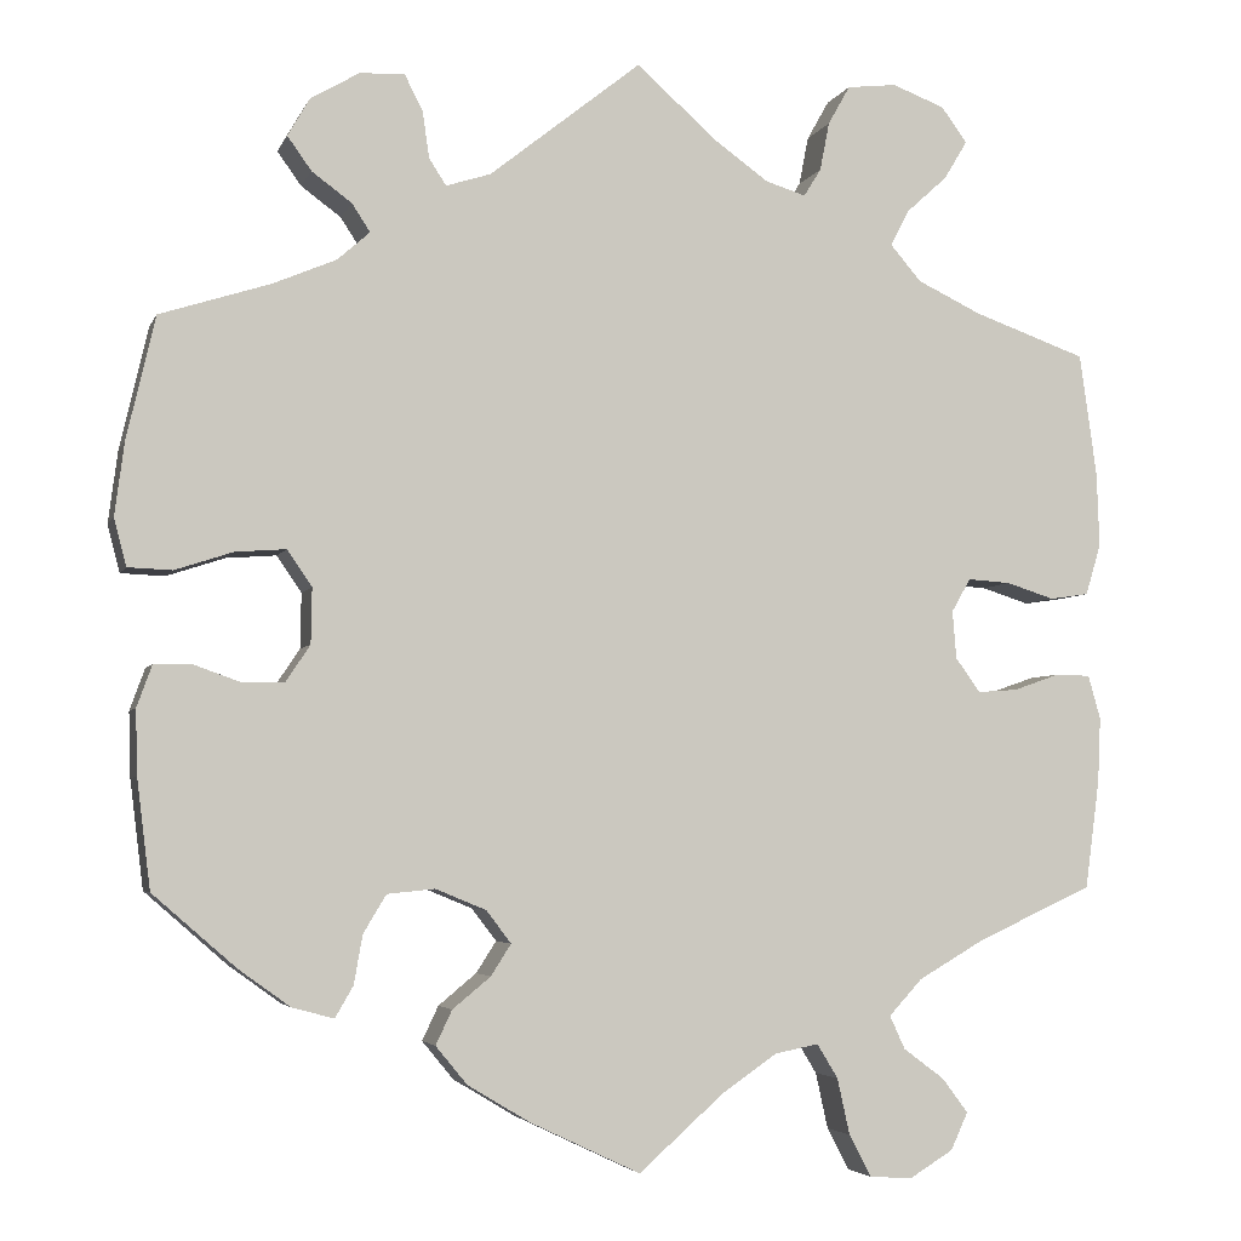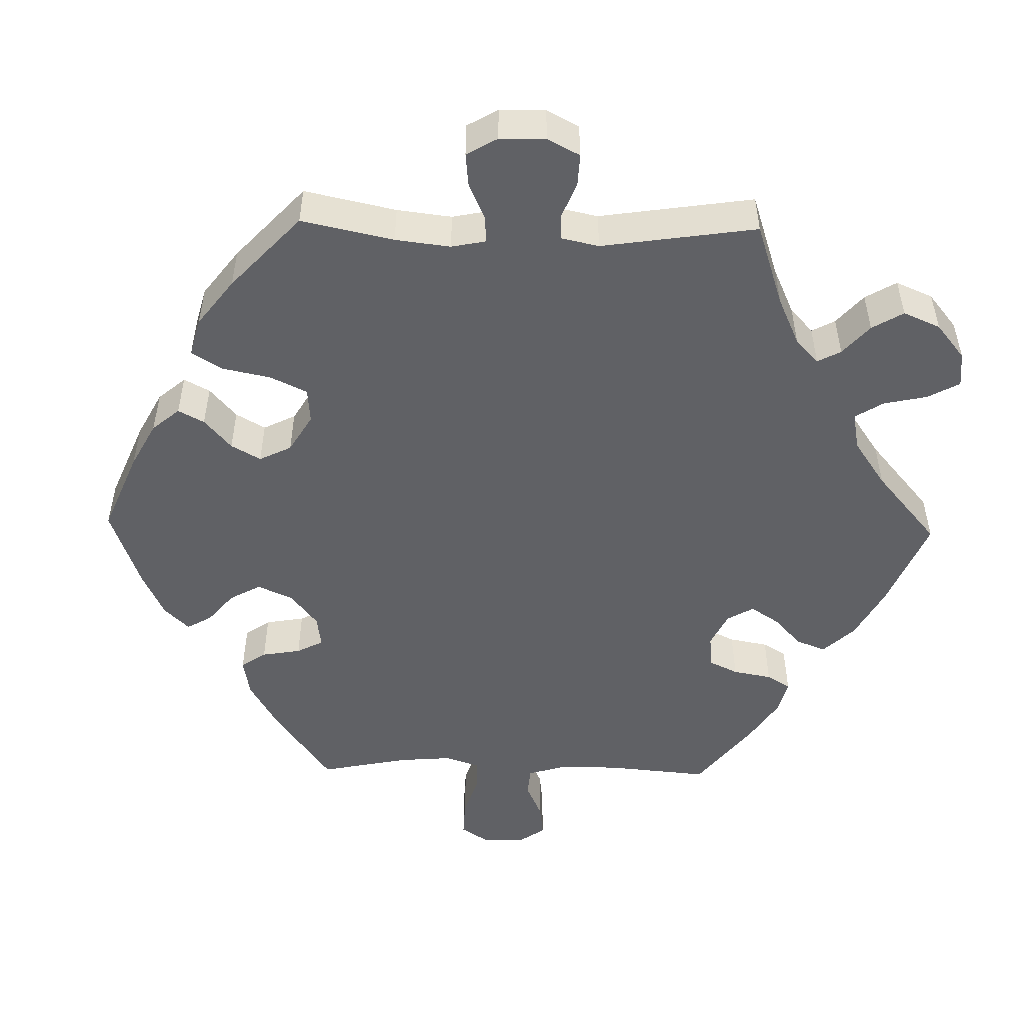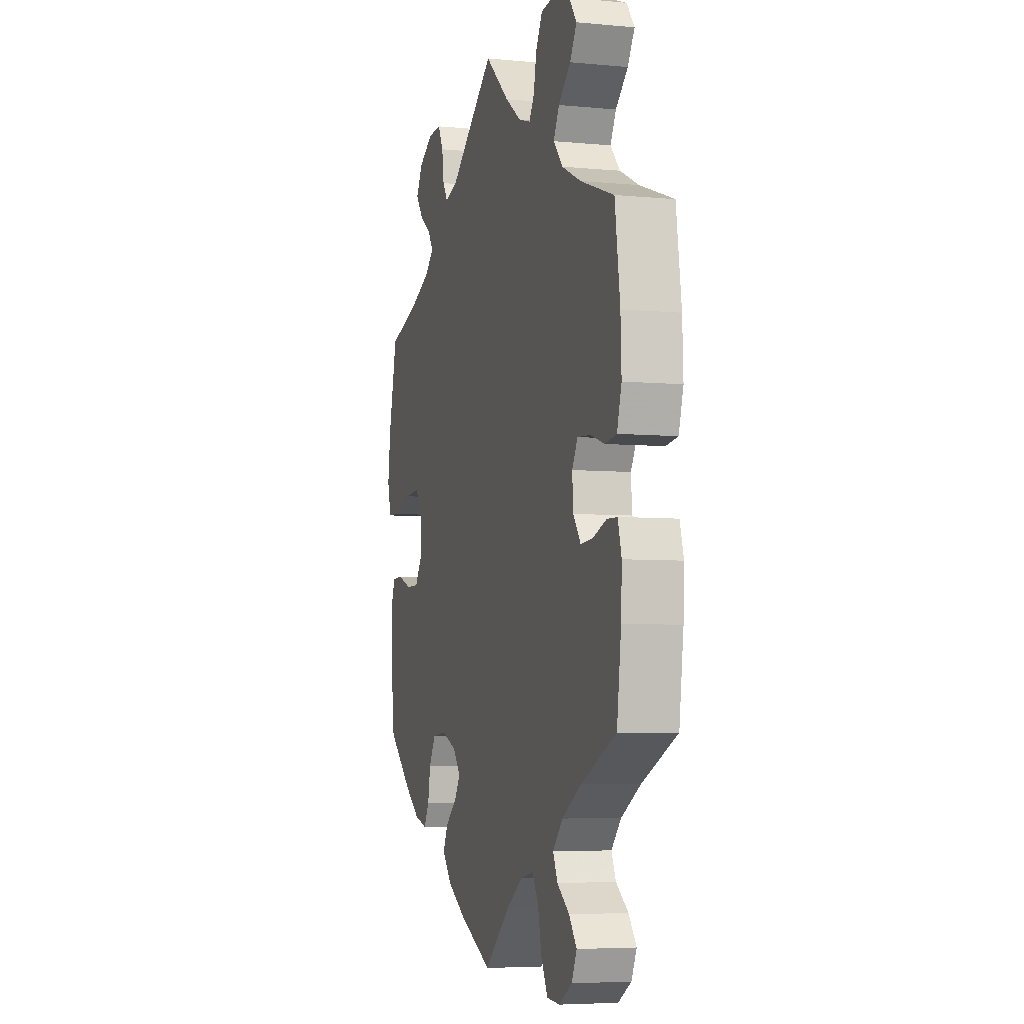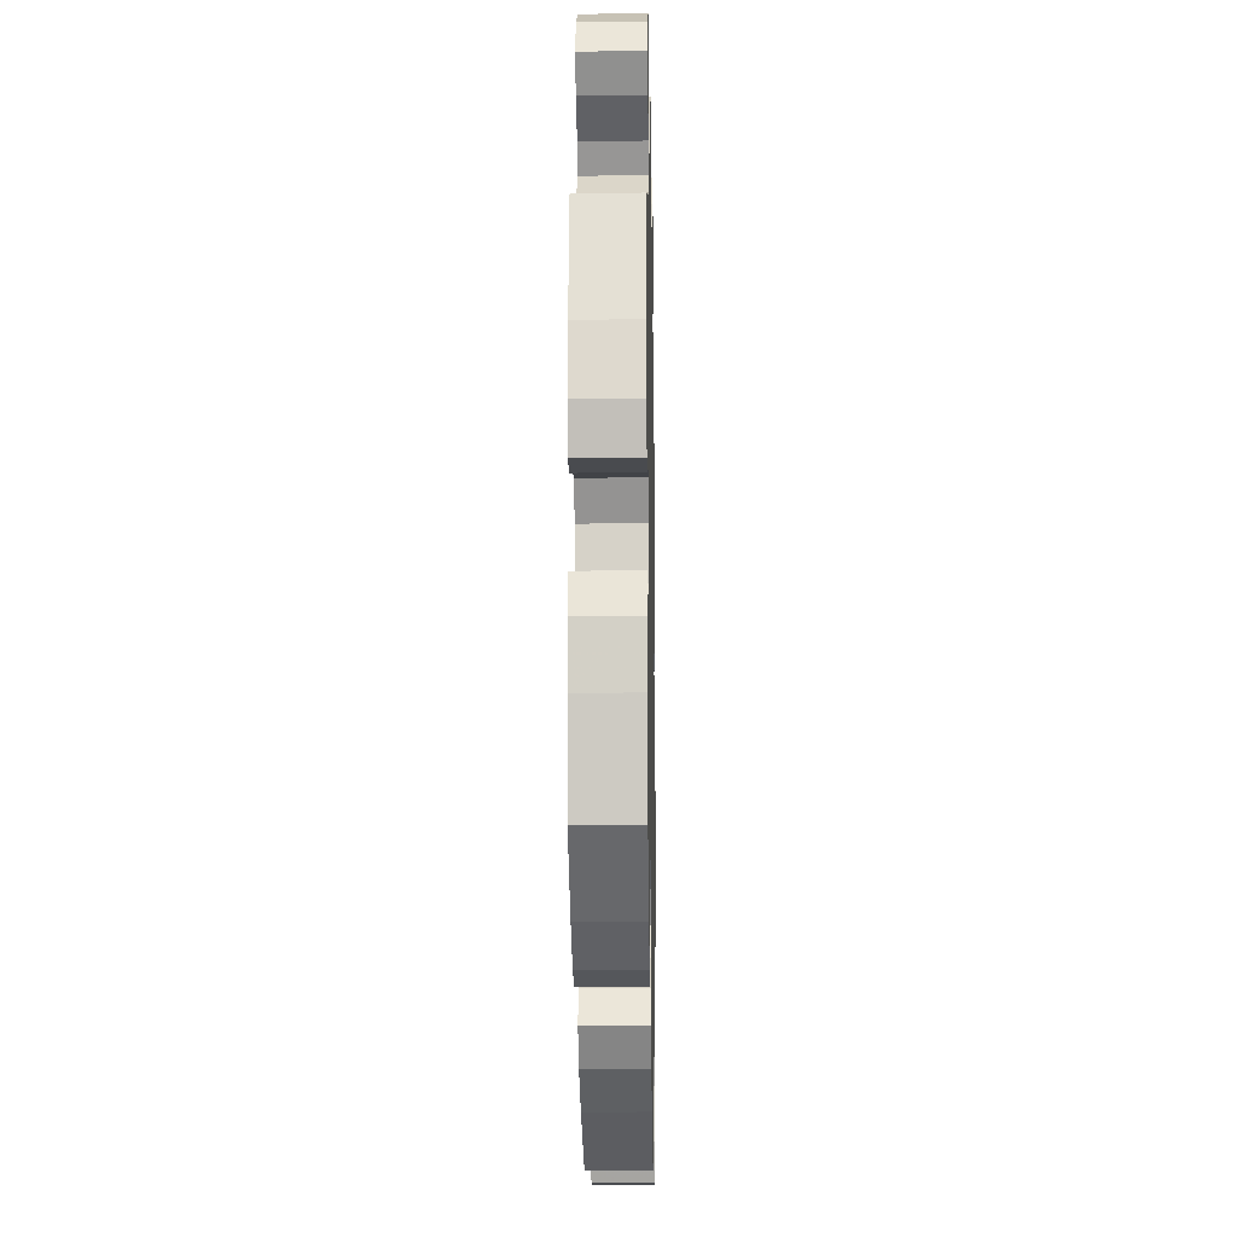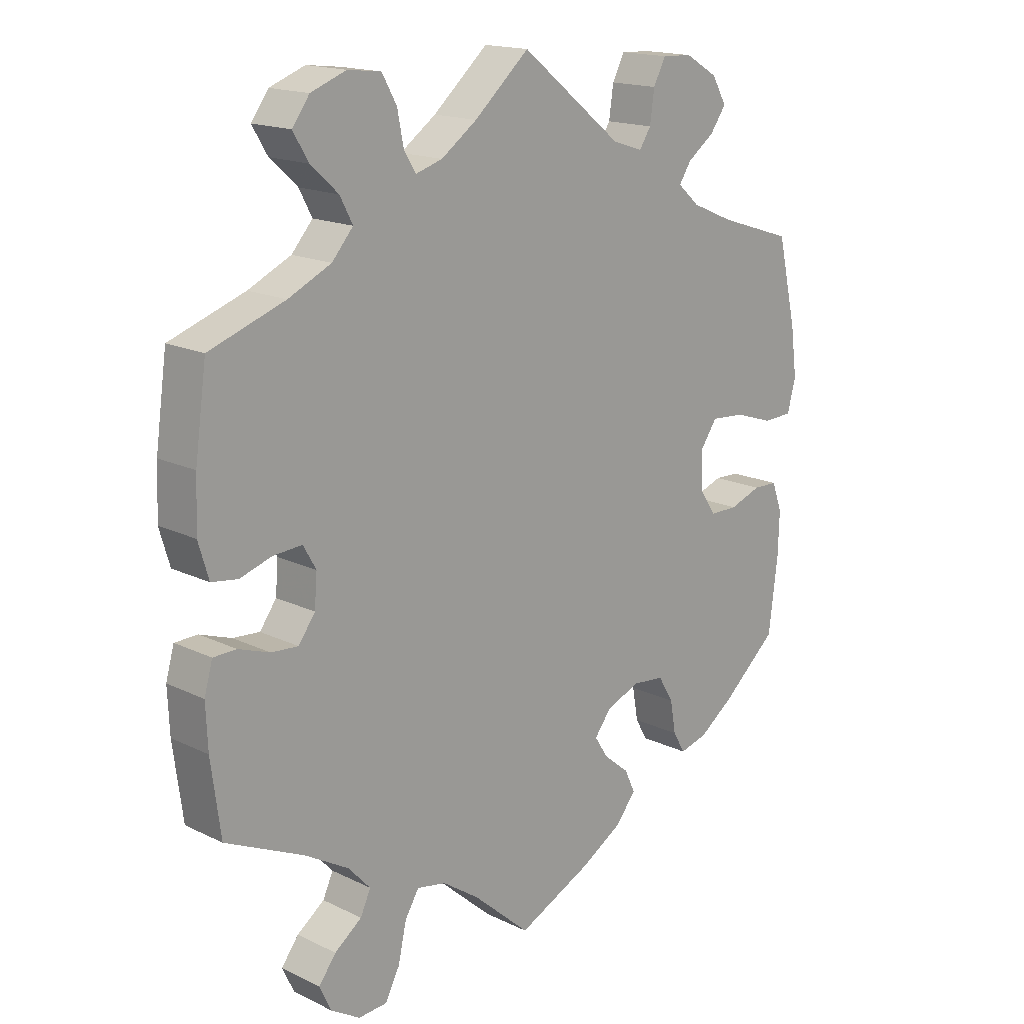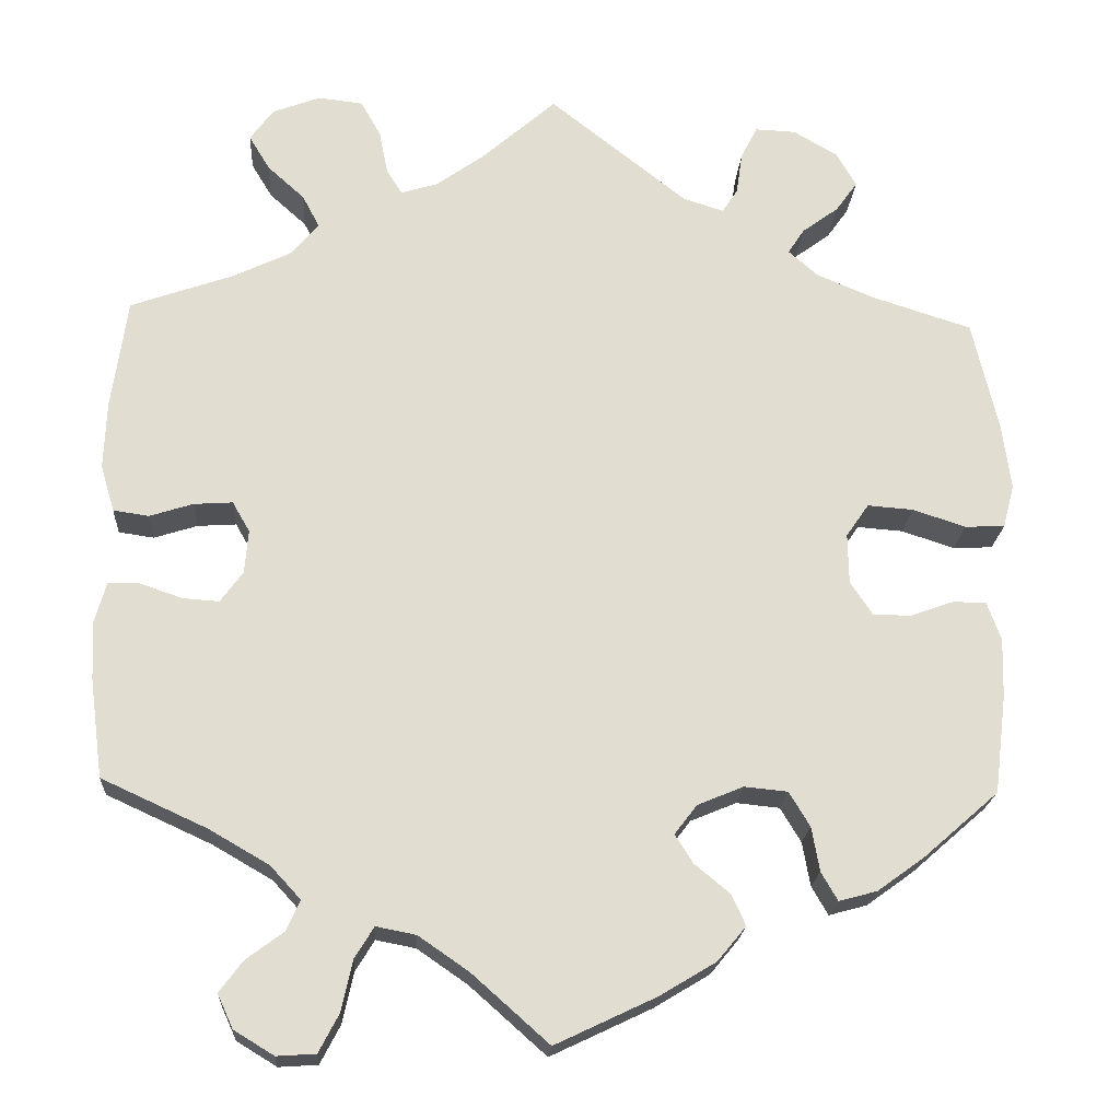
<metadata>
{"format":"obj","ext":"obj","renderer":"f3d","projection":"perspective","resolution":1024,"background":"white","views":[{"elev":-4.1,"azim":-15.1,"up":"+Z"},{"elev":-49.8,"azim":-31.2,"up":"+Y"},{"elev":-5.4,"azim":73.6,"up":"+Z"},{"elev":-11.3,"azim":-88.9,"up":"+Z"},{"elev":16.7,"azim":134.5,"up":"+Z"},{"elev":-20.4,"azim":176.5,"up":"+Z"}]}
</metadata>
<code>
v -0.115 0.07 -0.523
v -0.18 0.07 -0.484
v -0.213 0.07 -0.444
v -0.196 0.07 -0.408
v -0.156 0.07 -0.375
v -0.135 0.07 -0.342
v -0.161 0.07 -0.308
v -0.214 0.07 -0.286
v -0.264 0.07 -0.291
v -0.288 0.07 -0.331
v -0.297 0.07 -0.382
v -0.316 0.07 -0.415
v -0.36 0.07 -0.403
v -0.414 0.07 -0.364
v -0.501 0.07 -0.288
v -0.515 0.07 -0.174
v -0.517 0.07 -0.106
v -0.501 0.07 -0.062
v -0.463 0.07 -0.061
v -0.413 0.07 -0.079
v -0.369 0.07 -0.079
v -0.343 0.07 -0.04
v -0.342 0.07 0.018
v -0.368 0.07 0.056
v -0.421 0.07 0.052
v -0.482 0.07 0.032
v -0.528 0.07 0.034
v -0.541 0.07 0.084
v -0.531 0.07 0.16
v -0.501 0.07 0.289
v -0.385 0.07 0.326
v -0.319 0.07 0.354
v -0.285 0.07 0.384
v -0.304 0.07 0.413
v -0.346 0.07 0.444
v -0.371 0.07 0.479
v -0.348 0.07 0.519
v -0.297 0.07 0.549
v -0.25 0.07 0.551
v -0.231 0.07 0.514
v -0.224 0.07 0.465
v -0.206 0.07 0.437
v -0.159 0.07 0.452
v 0 0.07 0.578
v 0.086 0.07 0.502
v 0.142 0.07 0.462
v 0.184 0.07 0.449
v 0.202 0.07 0.478
v 0.212 0.07 0.529
v 0.235 0.07 0.57
v 0.287 0.07 0.576
v 0.342 0.07 0.555
v 0.369 0.07 0.518
v 0.345 0.07 0.478
v 0.302 0.07 0.439
v 0.282 0.07 0.401
v 0.315 0.07 0.363
v 0.382 0.07 0.331
v 0.5 0.07 0.289
v 0.518 0.07 0.161
v 0.521 0.07 0.083
v 0.505 0.07 0.029
v 0.464 0.07 0.023
v 0.414 0.07 0.039
v 0.369 0.07 0.042
v 0.349 0.07 0.007
v 0.353 0.07 -0.043
v 0.379 0.07 -0.079
v 0.421 0.07 -0.076
v 0.47 0.07 -0.059
v 0.506 0.07 -0.06
v 0.519 0.07 -0.106
v 0.516 0.07 -0.174
v 0.501 0.07 -0.288
v 0.379 0.07 -0.344
v 0.31 0.07 -0.384
v 0.275 0.07 -0.422
v 0.291 0.07 -0.457
v 0.334 0.07 -0.489
v 0.361 0.07 -0.525
v 0.343 0.07 -0.564
v 0.297 0.07 -0.592
v 0.252 0.07 -0.589
v 0.229 0.07 -0.545
v 0.216 0.07 -0.486
v 0.194 0.07 -0.45
v 0.148 0.07 -0.459
v 0.09 0.07 -0.499
v 0.001 0.07 -0.578
v -0.115 0 -0.523
v -0.18 0 -0.484
v -0.213 0 -0.444
v -0.196 0 -0.408
v -0.156 0 -0.375
v -0.135 0 -0.342
v -0.161 0 -0.308
v -0.214 0 -0.286
v -0.264 0 -0.291
v -0.288 0 -0.331
v -0.297 0 -0.382
v -0.316 0 -0.415
v -0.36 0 -0.403
v -0.414 0 -0.364
v -0.501 0 -0.288
v -0.515 0 -0.174
v -0.517 0 -0.106
v -0.501 0 -0.062
v -0.463 0 -0.061
v -0.413 0 -0.079
v -0.369 0 -0.079
v -0.343 0 -0.04
v -0.342 0 0.018
v -0.368 0 0.056
v -0.421 0 0.052
v -0.482 0 0.032
v -0.528 0 0.034
v -0.541 0 0.084
v -0.531 0 0.16
v -0.501 0 0.289
v -0.385 0 0.326
v -0.319 0 0.354
v -0.285 0 0.384
v -0.304 0 0.413
v -0.346 0 0.444
v -0.371 0 0.479
v -0.348 0 0.519
v -0.297 0 0.549
v -0.25 0 0.551
v -0.231 0 0.514
v -0.224 0 0.465
v -0.206 0 0.437
v -0.159 0 0.452
v 0 0 0.578
v 0.086 0 0.502
v 0.142 0 0.462
v 0.184 0 0.449
v 0.202 0 0.478
v 0.212 0 0.529
v 0.235 0 0.57
v 0.287 0 0.576
v 0.342 0 0.555
v 0.369 0 0.518
v 0.345 0 0.478
v 0.302 0 0.439
v 0.282 0 0.401
v 0.315 0 0.363
v 0.382 0 0.331
v 0.5 0 0.289
v 0.518 0 0.161
v 0.521 0 0.083
v 0.505 0 0.029
v 0.464 0 0.023
v 0.414 0 0.039
v 0.369 0 0.042
v 0.349 0 0.007
v 0.353 0 -0.043
v 0.379 0 -0.079
v 0.421 0 -0.076
v 0.47 0 -0.059
v 0.506 0 -0.06
v 0.519 0 -0.106
v 0.516 0 -0.174
v 0.501 0 -0.288
v 0.379 0 -0.344
v 0.31 0 -0.384
v 0.275 0 -0.422
v 0.291 0 -0.457
v 0.334 0 -0.489
v 0.361 0 -0.525
v 0.343 0 -0.564
v 0.297 0 -0.592
v 0.252 0 -0.589
v 0.229 0 -0.545
v 0.216 0 -0.486
v 0.194 0 -0.45
v 0.148 0 -0.459
v 0.09 0 -0.499
v 0.001 0 -0.578
f 88 89 1 2
f 87 88 2 3
f 86 87 3 4
f 82 83 84 85
f 82 85 86
f 81 82 86
f 78 79 80 81
f 78 81 86
f 77 78 86 4
f 72 73 74 75
f 72 75 76
f 69 70 71 72
f 68 69 72 76
f 67 68 76 77
f 61 62 63 64
f 61 64 65
f 58 59 60 61
f 57 58 61 65
f 56 57 65 66
f 52 53 54 55
f 52 55 56
f 51 52 56
f 48 49 50 51
f 47 48 51 56
f 46 47 56 66
f 43 44 45
f 42 43 45 46
f 38 39 40 41
f 38 41 42
f 37 38 42
f 34 35 36 37
f 33 34 37 42
f 32 33 42 46
f 28 29 30 31
f 25 26 27 28
f 24 25 28 31
f 23 24 31 32
f 17 18 19 20
f 17 20 21
f 16 17 21
f 15 16 21
f 14 15 21 22
f 10 11 12 13
f 9 10 13 14
f 67 77 4 5
f 66 67 5 6
f 46 66 6 7
f 22 23 32 46
f 9 14 22 46
f 8 9 46
f 7 8 46
f 91 90 178 177
f 92 91 177 176
f 93 92 176 175
f 174 173 172 171
f 175 174 171
f 175 171 170
f 170 169 168 167
f 175 170 167
f 93 175 167 166
f 164 163 162 161
f 165 164 161
f 161 160 159 158
f 165 161 158 157
f 166 165 157 156
f 153 152 151 150
f 154 153 150
f 150 149 148 147
f 154 150 147 146
f 155 154 146 145
f 144 143 142 141
f 145 144 141
f 145 141 140
f 140 139 138 137
f 145 140 137 136
f 155 145 136 135
f 134 133 132
f 135 134 132 131
f 130 129 128 127
f 131 130 127
f 131 127 126
f 126 125 124 123
f 131 126 123 122
f 135 131 122 121
f 120 119 118 117
f 117 116 115 114
f 120 117 114 113
f 121 120 113 112
f 109 108 107 106
f 110 109 106
f 110 106 105
f 110 105 104
f 111 110 104 103
f 102 101 100 99
f 103 102 99 98
f 94 93 166 156
f 95 94 156 155
f 96 95 155 135
f 135 121 112 111
f 135 111 103 98
f 135 98 97
f 135 97 96
f 1 90 91 2
f 2 91 92 3
f 3 92 93 4
f 4 93 94 5
f 5 94 95 6
f 6 95 96 7
f 7 96 97 8
f 8 97 98 9
f 9 98 99 10
f 10 99 100 11
f 11 100 101 12
f 12 101 102 13
f 13 102 103 14
f 14 103 104 15
f 15 104 105 16
f 16 105 106 17
f 17 106 107 18
f 18 107 108 19
f 19 108 109 20
f 20 109 110 21
f 21 110 111 22
f 22 111 112 23
f 23 112 113 24
f 24 113 114 25
f 25 114 115 26
f 26 115 116 27
f 27 116 117 28
f 28 117 118 29
f 29 118 119 30
f 30 119 120 31
f 31 120 121 32
f 32 121 122 33
f 33 122 123 34
f 34 123 124 35
f 35 124 125 36
f 36 125 126 37
f 37 126 127 38
f 38 127 128 39
f 39 128 129 40
f 40 129 130 41
f 41 130 131 42
f 42 131 132 43
f 43 132 133 44
f 44 133 134 45
f 45 134 135 46
f 46 135 136 47
f 47 136 137 48
f 48 137 138 49
f 49 138 139 50
f 50 139 140 51
f 51 140 141 52
f 52 141 142 53
f 53 142 143 54
f 54 143 144 55
f 55 144 145 56
f 56 145 146 57
f 57 146 147 58
f 58 147 148 59
f 59 148 149 60
f 60 149 150 61
f 61 150 151 62
f 62 151 152 63
f 63 152 153 64
f 64 153 154 65
f 65 154 155 66
f 66 155 156 67
f 67 156 157 68
f 68 157 158 69
f 69 158 159 70
f 70 159 160 71
f 71 160 161 72
f 72 161 162 73
f 73 162 163 74
f 74 163 164 75
f 75 164 165 76
f 76 165 166 77
f 77 166 167 78
f 78 167 168 79
f 79 168 169 80
f 80 169 170 81
f 81 170 171 82
f 82 171 172 83
f 83 172 173 84
f 84 173 174 85
f 85 174 175 86
f 86 175 176 87
f 87 176 177 88
f 88 177 178 89
f 89 178 90 1

</code>
